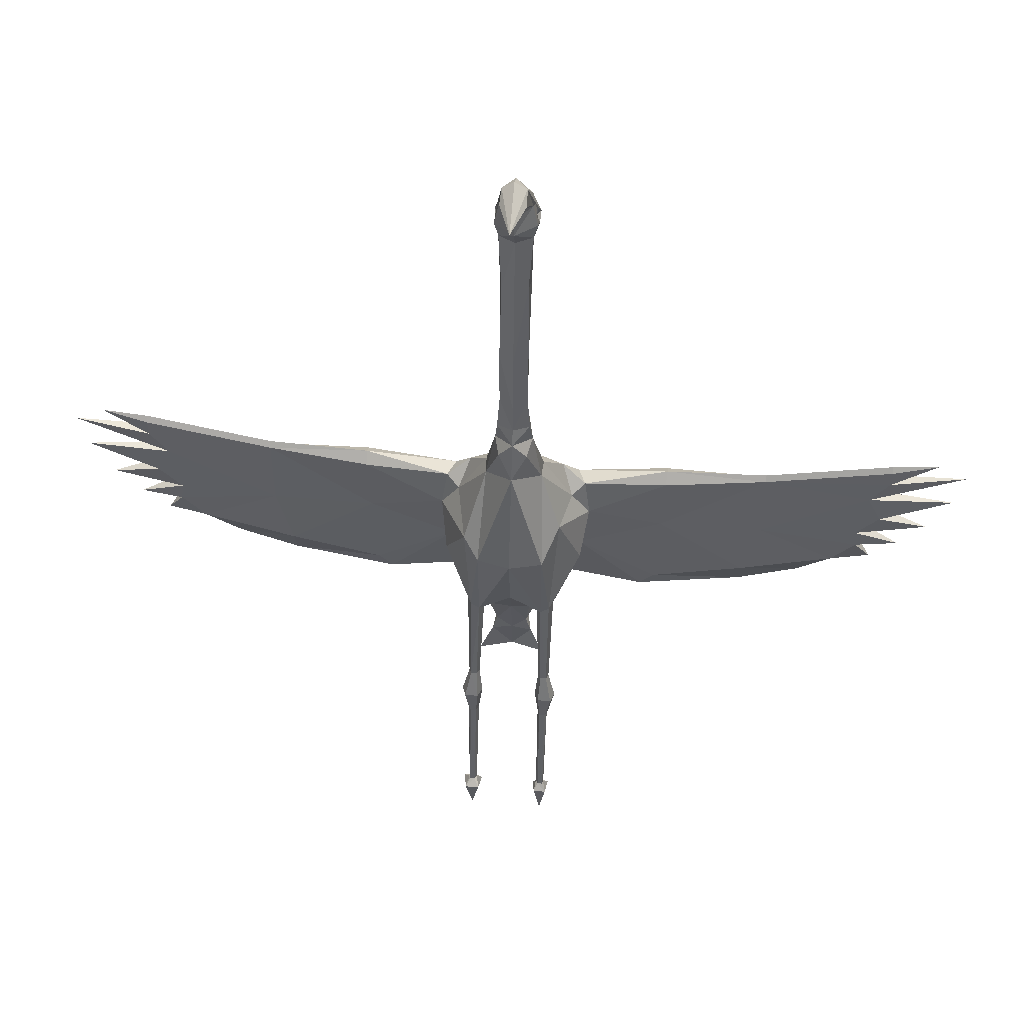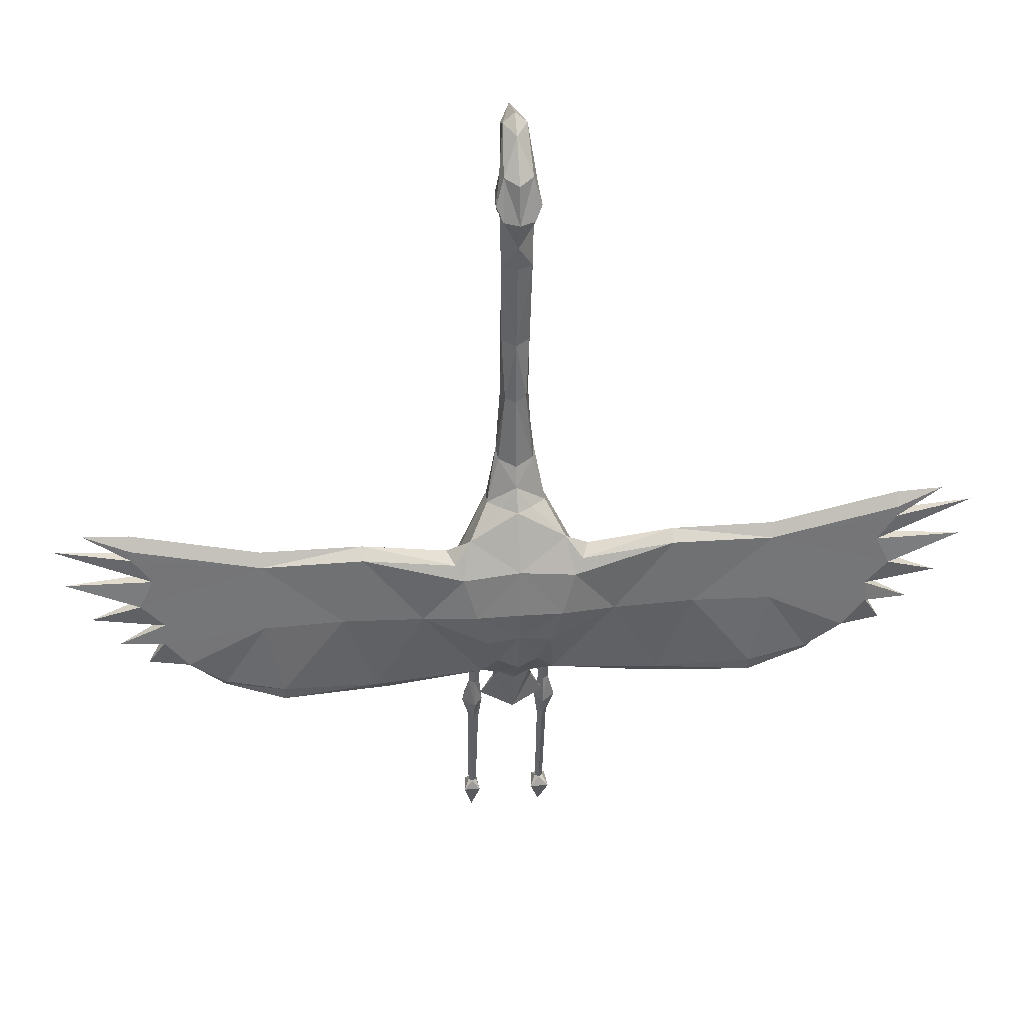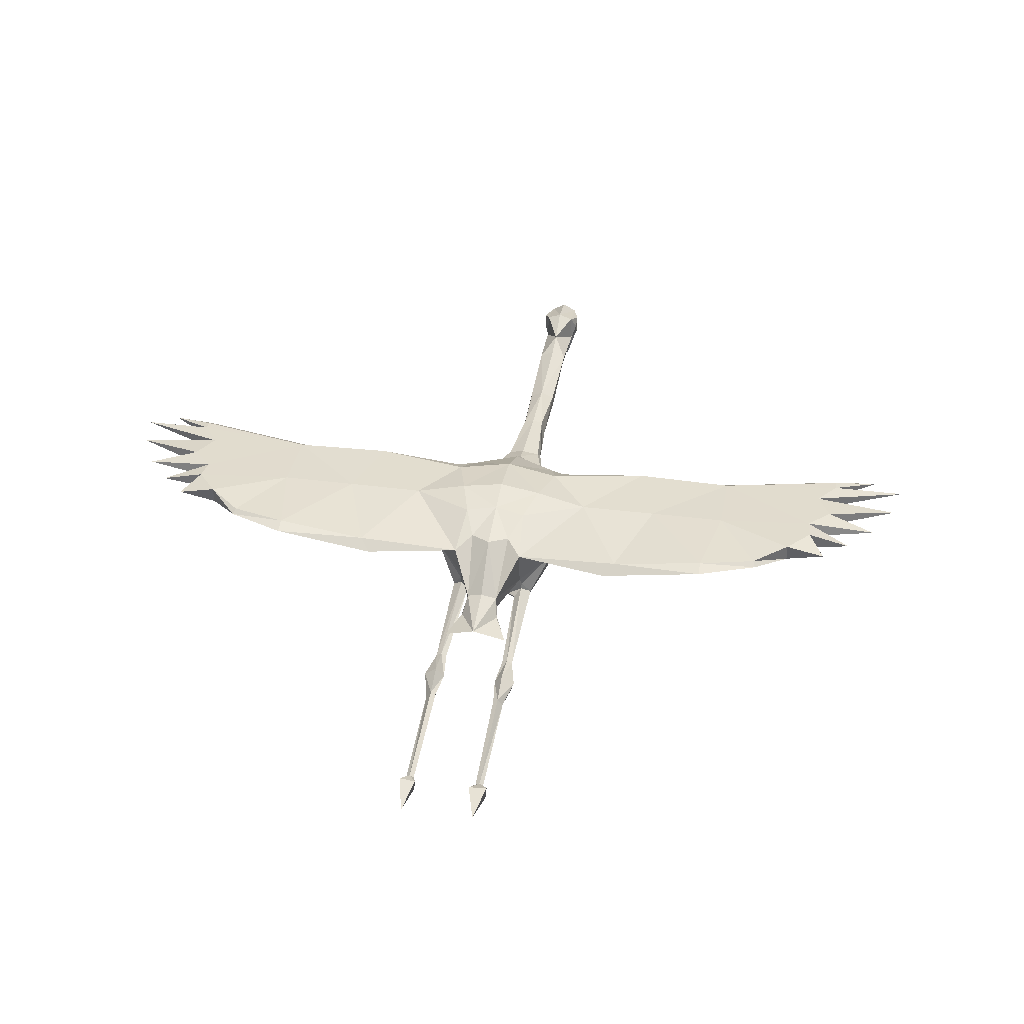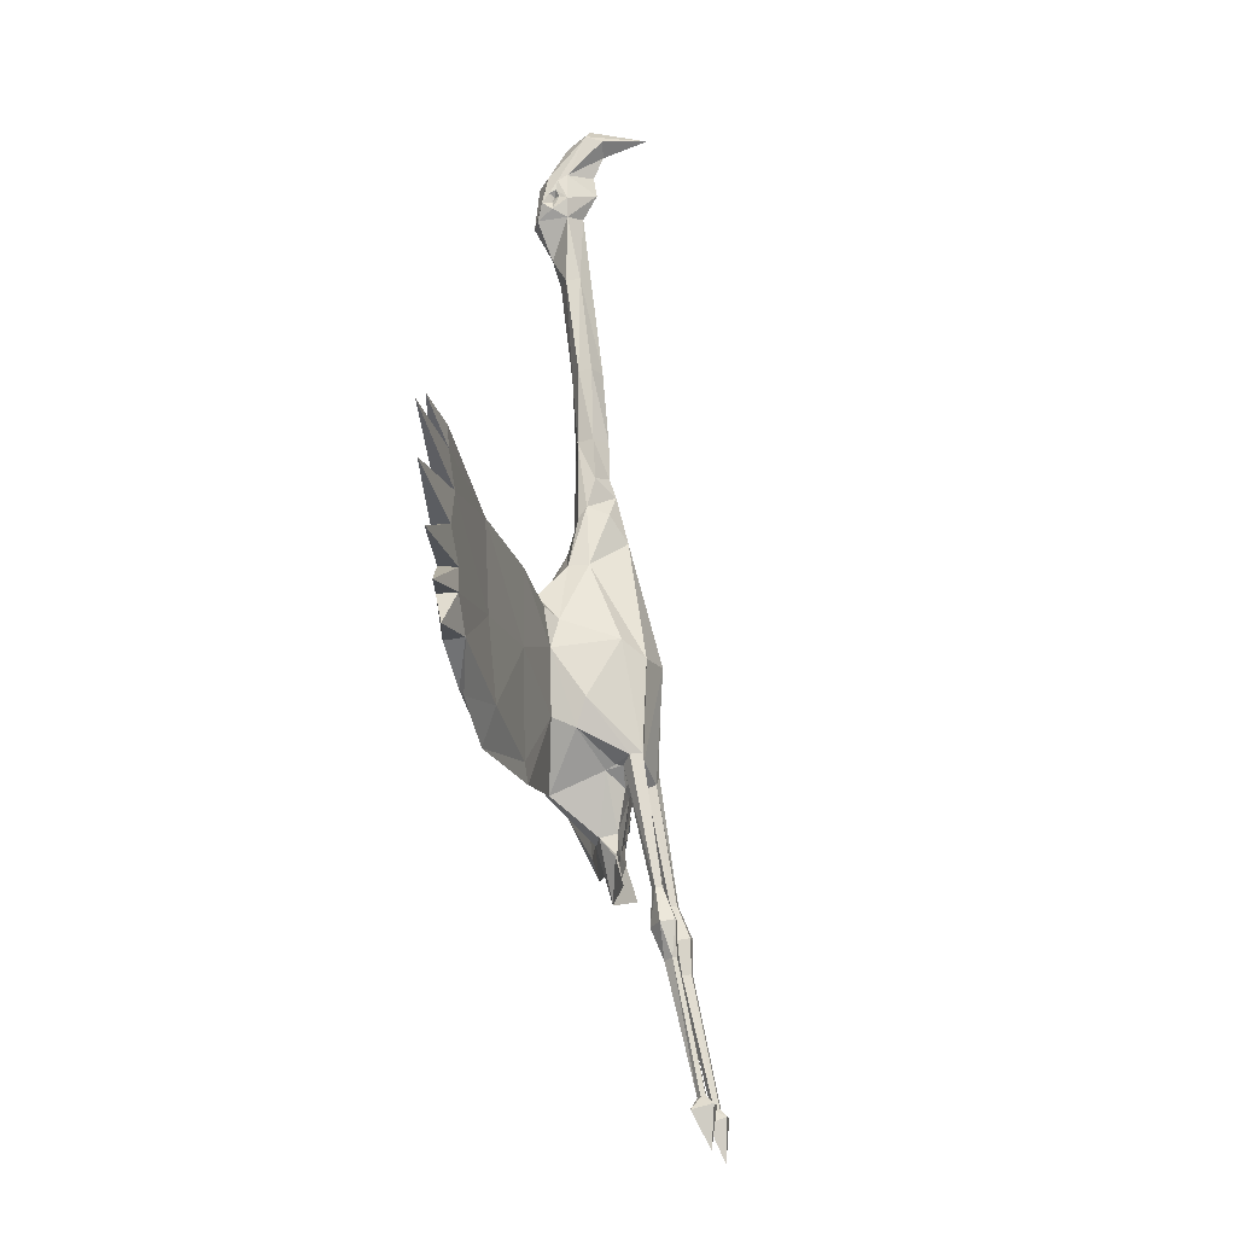
<metadata>
{"format":"obj","ext":"obj","renderer":"f3d","projection":"perspective","resolution":1024,"background":"white","views":[{"elev":53.7,"azim":5.0,"up":"+Z"},{"elev":33.9,"azim":174.0,"up":"+Z"},{"elev":34.1,"azim":-169.9,"up":"+Y"},{"elev":-17.3,"azim":-79.7,"up":"+Z"}]}
</metadata>
<code>
g default
v -0 36.76 7.267
v -0 32.49 16.97
v -0 20.84 -16.71
v -0 35.78 -7.454
v -11.76 30.08 -7.339
v -0 22.8 29.39
v -2.415 25.87 38.16
v -8.486 20.48 4.783
v -1.7e-05 26.35 81.99
v -5.782 17.27 2.371
v -0 29.54 48.65
v -0 18.87 -11.05
v -6.265 21.74 -13.31
v -9.81 35.9 5.615
v -2.47 23.35 25.93
v -0 15.86 2.476
v -2.587 34.61 74.36
v -0 24.87 49.36
v 3e-06 35.63 74.14
v 1e-06 26.97 90.01
v -1e-05 31.38 64.03
v -6.43 31.38 -17.57
v -7.204 17.63 -12.01
v -0 24.87 85.43
v 1e-06 34.85 80.73
v -0 30.2 20.74
v -11.51 26.45 -9.007
v -2.204 28 64.45
v -4.932 25.92 17.54
v -2.163 24.59 87.24
v -0 33.15 -16.08
v -0 18.02 87.67
v -1.821 28.37 37.92
v -0 37.38 -1.431
v -5.3e-05 27.97 75.17
v -8.382 33.02 11.96
v -5.942 23.21 -14.03
v -0 28.97 37.38
v -0 25.76 -23.83
v -2.712 30.01 81.71
v -2.983 27.95 25.51
v -2.82 24.75 -23.18
v -2.836 29.89 74.6
v -5.093 29.08 17.44
v -2.442 26.15 49.48
v -5.676 17.83 -13.56
v -0 23.93 38.1
v -2.416 33.04 81.56
v -3.594 33.11 -14.24
v -3.297 26.64 27.11
v -2.61 30.1 64.12
v -12.27 24.92 -4.642
v -2e-06 30.39 87.39
v -4e-06 32.75 68.68
v -10.28 29.29 7.701
v -2.827 25.45 31.72
v -3.359 20.86 -16.26
v -0 23.83 32.41
v -2.372 28.16 49.26
v -5.687 35.28 -8.711
v -2.691 22.08 -22.61
v -11.19 34.77 8.295
v -1.9e-05 25.82 79.1
v -6.128 20.65 -13.43
v -3.601 21.98 -25.96
v -0 22.15 -25.38
v -7.612 36.55 -2.139
v -2.01 27.22 88.37
v -0 29.15 24.42
v -5.836 20.67 -30.93
v -0 20.95 22
v -0 23.25 -32.53
v -4.894 19.12 -14.26
v -7.883 19.4 -12.29
v -7.126 14.89 -31.61
v -6.075 14.94 -31.62
v -5.601 15.86 -31.81
v -6.534 16.45 -31.93
v -7.534 15.84 -31.79
v -7.945 7.709 -62.22
v -5.446 7.684 -62.21
v -8.347 10.96 -63.09
v -5.009 10.8 -63.31
v -5.043 14.92 -36.88
v -6.531 16.77 -37.24
v -5.691 14.2 -41.93
v -6.561 14.76 -42.05
v -8.799 14.99 -36.87
v -7.501 13.45 -41.78
v -8.147 12.91 -36.47
v -7.122 12.87 -41.66
v -5.792 12.98 -36.49
v -6.139 12.91 -41.67
v -5.888 9.754 -61.22
v -6.644 10.24 -61.32
v -7.322 9.654 -61.23
v -7.131 8.977 -61.05
v -6.276 9.009 -61.06
v -2.546 30.95 17.19
v -3.457 22.29 -26.13
v -44.82 34.66 10.16
v -42.11 31.26 -13.95
v -16.99 34.7 -2.808
v -42.1 33.17 -19.67
v -44.83 32.45 11.52
v -12.51 31.14 9.105
v -44.79 34.71 -2.724
v -31.06 34.52 -2.436
v -27.19 34.86 10.47
v -27.16 32.79 12.18
v -26.98 31.06 10.29
v -26 30.81 -17.58
v -42.09 33.91 -17.06
v -25.39 32.55 -18.25
v -23.52 30.78 -20.23
v -44.83 33.23 12.46
v -52.24 33.91 -14.49
v -52.64 33.17 -15.46
v -66.81 34.66 15.12
v -58.45 34.71 -9.647
v -66.82 32.45 16.47
v -66.82 33.23 17.41
v -44.83 31.85 -2.252
v -58.49 31.67 -9.369
v -66.82 32.3 13.37
v -66.81 34.66 13.26
v -63.54 34.67 8.623
v -63.55 32.16 8.685
v -66.02 34.68 3.446
v -66.04 32.01 3.33
v -62.09 34.69 -0.7693
v -62.11 31.86 -1.133
v -62.52 34.7 -4.661
v -62.55 31.74 -4.625
v -78.65 33.41 7.985
v -74.82 33.28 0.318
v -70.29 33.23 -5.233
v -65.52 33.19 -9.532
v -74.75 33.47 17.93
v -80.12 33.42 15.16
v -13.47 29.9 2.489
v -26.57 30.95 -1.305
v 11.76 30.08 -7.339
v 2.415 25.87 38.16
v 8.486 22.67 6.783
v 5.782 17.27 2.371
v 6.265 21.74 -13.31
v 9.81 35.9 5.615
v 2.47 23.35 25.93
v 2.587 34.61 74.36
v 6.43 31.38 -17.57
v 7.204 17.63 -12.01
v 11.51 26.45 -9.007
v 2.204 28 64.45
v 4.932 25.92 17.54
v 2.163 24.59 87.24
v 1.821 28.37 37.92
v 8.382 33.02 11.96
v 5.942 23.21 -14.03
v 2.712 30.01 81.71
v 2.983 27.95 25.51
v 2.82 24.75 -23.18
v 2.836 29.89 74.6
v 5.093 29.08 17.44
v 2.442 26.15 49.48
v 5.676 17.83 -13.56
v 2.416 33.04 81.56
v 3.594 33.11 -14.24
v 3.297 26.64 27.11
v 2.61 30.1 64.12
v 12.27 24.92 -4.642
v 10.28 29.29 7.701
v 2.827 25.45 31.72
v 3.359 20.86 -16.26
v 2.372 28.16 49.26
v 5.687 35.28 -8.711
v 2.691 22.08 -22.61
v 11.19 34.77 8.295
v 6.128 20.65 -13.43
v 3.601 21.98 -25.96
v 7.612 36.55 -2.139
v 2.01 27.22 88.37
v 5.836 20.67 -30.93
v 4.894 19.12 -14.26
v 7.883 19.4 -12.29
v 7.126 14.89 -31.61
v 6.075 14.94 -31.62
v 5.601 15.86 -31.81
v 6.534 16.45 -31.93
v 7.534 15.84 -31.79
v 7.788 7.906 -62.29
v 5.598 7.884 -62.28
v 8.14 10.75 -63.05
v 5.216 10.61 -63.25
v 5.043 14.92 -36.88
v 6.531 16.77 -37.24
v 5.691 14.2 -41.93
v 6.561 14.76 -42.05
v 8.799 14.99 -36.87
v 7.501 13.45 -41.78
v 8.147 12.91 -36.47
v 7.122 12.87 -41.66
v 5.792 12.98 -36.49
v 6.139 12.91 -41.67
v 5.888 9.754 -61.22
v 6.644 10.24 -61.32
v 7.322 9.654 -61.23
v 7.131 8.977 -61.05
v 6.276 9.009 -61.06
v 2.546 30.95 17.19
v 3.457 22.29 -26.13
v 44.82 34.66 10.16
v 42.11 31.26 -13.95
v 16.99 34.7 -2.808
v 42.1 33.17 -19.67
v 44.83 32.45 11.52
v 12.51 31.14 9.105
v 44.79 34.71 -2.724
v 31.06 34.52 -2.436
v 27.19 34.86 10.47
v 27.16 32.79 12.18
v 26.98 31.06 10.29
v 26 30.81 -17.58
v 42.09 33.91 -17.06
v 25.39 32.55 -18.25
v 23.52 30.78 -20.23
v 44.83 33.23 12.46
v 52.24 33.91 -14.49
v 52.64 33.17 -15.46
v 66.81 34.66 15.12
v 58.45 34.71 -9.647
v 66.82 32.45 16.47
v 66.82 33.23 17.41
v 44.83 31.85 -2.252
v 58.49 31.67 -9.369
v 66.82 32.3 13.37
v 66.81 34.66 13.26
v 63.54 34.67 8.623
v 63.55 32.16 8.685
v 66.02 34.68 3.446
v 66.04 32.01 3.33
v 62.09 34.69 -0.7693
v 62.11 31.86 -1.133
v 62.52 34.7 -4.661
v 62.55 31.74 -4.625
v 78.65 33.41 7.985
v 74.82 33.28 0.318
v 70.29 33.23 -5.233
v 65.52 33.19 -9.532
v 74.75 33.47 17.93
v 80.12 33.42 15.16
v 13.47 29.9 2.489
v 26.57 30.95 -1.305
v 6.687 8.239 -68.8
v -6.687 8.293 -68.51
v 3.043 31.44 80.8
v 3.633 32.1 75.84
v 3.426 32.71 78.57
v 3.521 29.79 77.54
v 3.312 31.11 78.04
v 3.187 31.66 79.23
v 2.942 32.28 77.21
v 3.744 33.72 76.86
v 2.457 31.95 78.17
v -3.521 29.79 77.54
v -3.043 31.44 80.8
v -3.633 32.1 75.84
v -3.744 33.72 76.86
v -2.457 31.95 78.17
v -3.187 31.66 79.23
v -3.312 31.11 78.04
v -2.942 32.28 77.21
v -3.426 32.71 78.57
g flamingo_body
f 1 36 2
f 2 36 99
f 61 37 42
f 42 37 22
f 39 42 31
f 31 42 49
f 44 55 29
f 29 55 8
f 60 4 49
f 49 4 31
f 22 37 27
f 27 37 13
f 60 67 4
f 4 67 34
f 16 71 10
f 60 49 22
f 22 49 42
f 55 44 36
f 36 44 99
f 50 29 15
f 50 41 44
f 69 26 41
f 41 26 44
f 33 38 41
f 41 38 69
f 58 56 6
f 6 56 50
f 35 28 18
f 18 28 45
f 64 57 12
f 3 12 57
f 74 23 52
f 52 23 8
f 23 10 8
f 8 10 29
f 10 46 16
f 59 51 11
f 11 51 21
f 13 37 64
f 64 37 57
f 10 71 29
f 29 71 15
f 50 15 6
f 6 15 71
f 73 64 12
f 17 19 54
f 47 7 58
f 58 7 56
f 48 25 19
f 48 53 25
f 43 267 17
f 17 267 268
f 271 265 270
f 270 265 266
f 48 266 68
f 68 40 30
f 2 99 26
f 26 99 44
f 52 141 27
f 27 141 5
f 43 54 51
f 51 54 21
f 51 28 43
f 30 32 68
f 9 24 40
f 24 32 30
f 59 11 33
f 33 11 38
f 41 50 33
f 50 56 33
f 56 7 33
f 1 14 36
f 36 14 62
f 45 59 7
f 7 59 33
f 47 45 7
f 24 30 40
f 17 54 43
f 51 59 28
f 28 59 45
f 23 46 10
f 18 45 47
f 55 141 8
f 8 141 52
f 20 53 68
f 68 53 48
f 68 32 20
f 65 61 42
f 57 61 3
f 3 61 66
f 63 43 35
f 35 43 28
f 72 42 39
f 66 61 65
f 23 75 46
f 46 75 76
f 77 73 76
f 76 73 46
f 77 78 73
f 73 78 64
f 78 79 64
f 64 79 74
f 79 75 74
f 74 75 23
f 86 87 84
f 84 87 85
f 89 88 87
f 87 88 85
f 91 90 89
f 89 90 88
f 93 92 91
f 91 92 90
f 86 84 93
f 93 84 92
f 79 88 75
f 75 88 90
f 90 92 75
f 75 92 76
f 92 84 76
f 76 84 77
f 85 78 84
f 84 78 77
f 88 79 85
f 85 79 78
f 94 95 86
f 86 95 87
f 96 89 95
f 95 89 87
f 96 97 89
f 89 97 91
f 97 98 91
f 91 98 93
f 98 94 93
f 93 94 86
f 82 80 96
f 96 80 97
f 81 98 80
f 80 98 97
f 83 94 81
f 81 94 98
f 83 82 95
f 82 96 95
f 43 63 265
f 265 63 40
f 40 63 9
f 52 27 74
f 64 74 13
f 27 13 74
f 22 27 5
f 34 67 1
f 1 67 14
f 83 95 94
f 73 12 46
f 16 46 12
f 100 72 70
f 42 100 65
f 72 100 42
f 65 100 70
f 70 72 65
f 65 72 66
f 55 36 106
f 106 36 62
f 108 107 101
f 111 105 142
f 142 105 123
f 109 14 103
f 103 14 67
f 14 109 62
f 62 109 110
f 111 106 110
f 110 106 62
f 106 111 141
f 141 111 142
f 22 114 103
f 103 114 108
f 114 113 108
f 108 113 107
f 113 114 104
f 104 114 115
f 67 60 103
f 103 60 22
f 116 110 101
f 101 110 109
f 116 105 110
f 110 105 111
f 22 5 115
f 115 5 112
f 103 108 109
f 109 108 101
f 102 104 112
f 112 104 115
f 104 118 113
f 113 118 117
f 119 101 126
f 127 126 101
f 113 117 107
f 107 117 120
f 122 121 116
f 116 121 105
f 101 119 116
f 116 119 122
f 132 134 123
f 134 124 123
f 102 123 124
f 118 124 117
f 117 124 120
f 130 135 129
f 129 135 127
f 127 135 128
f 128 135 130
f 132 136 131
f 131 136 129
f 129 136 130
f 130 136 132
f 134 137 133
f 133 137 131
f 131 137 132
f 132 137 134
f 124 138 120
f 120 138 133
f 133 138 134
f 134 138 124
f 125 139 126
f 126 139 119
f 119 139 122
f 122 139 121
f 121 139 125
f 128 140 127
f 127 140 126
f 126 140 125
f 125 140 128
f 104 102 118
f 118 102 124
f 127 101 129
f 131 129 101
f 101 107 131
f 131 107 133
f 107 120 133
f 22 115 114
f 105 128 123
f 128 130 123
f 130 132 123
f 121 125 105
f 105 125 128
f 141 55 106
f 112 5 142
f 142 5 141
f 112 142 102
f 102 142 123
f 48 19 17
f 1 2 158
f 158 2 210
f 151 159 162
f 162 159 177
f 39 31 162
f 162 31 168
f 164 155 172
f 172 155 145
f 176 168 4
f 4 168 31
f 147 159 153
f 153 159 151
f 34 181 4
f 4 181 176
f 174 177 159
f 16 146 71
f 162 168 151
f 151 168 176
f 210 164 158
f 158 164 172
f 149 155 169
f 164 161 169
f 164 26 161
f 161 26 69
f 69 38 161
f 161 38 157
f 169 173 6
f 6 173 58
f 165 154 18
f 18 154 35
f 179 12 174
f 3 174 12
f 185 171 152
f 152 171 145
f 155 146 145
f 145 146 152
f 146 16 166
f 175 11 170
f 170 11 21
f 147 179 159
f 159 179 174
f 149 71 155
f 155 71 146
f 71 149 6
f 6 149 169
f 184 12 179
f 150 54 19
f 47 58 144
f 144 58 173
f 167 19 25
f 167 25 53
f 256 261 258
f 167 263 150
f 256 182 160
f 160 182 156
f 2 26 210
f 210 26 164
f 171 153 252
f 252 153 143
f 163 170 54
f 54 170 21
f 170 163 154
f 156 182 32
f 9 160 24
f 24 156 32
f 175 157 11
f 11 157 38
f 161 157 169
f 169 157 173
f 157 144 173
f 1 158 148
f 148 158 178
f 165 144 175
f 144 157 175
f 47 144 165
f 24 160 156
f 72 39 162
f 150 163 54
f 165 175 154
f 154 175 170
f 152 146 166
f 18 47 165
f 171 252 145
f 145 252 172
f 167 53 182
f 182 53 20
f 182 20 32
f 174 3 177
f 177 3 66
f 180 162 177
f 154 163 35
f 35 163 63
f 66 180 177
f 152 166 186
f 186 166 187
f 166 184 187
f 187 184 188
f 188 184 189
f 189 184 179
f 189 179 190
f 190 179 185
f 190 185 186
f 186 185 152
f 196 198 195
f 195 198 197
f 196 199 198
f 198 199 200
f 199 201 200
f 200 201 202
f 201 203 202
f 202 203 204
f 203 195 204
f 204 195 197
f 190 186 199
f 199 186 201
f 201 186 203
f 203 186 187
f 203 187 195
f 195 187 188
f 188 189 195
f 195 189 196
f 189 190 196
f 196 190 199
f 198 206 197
f 197 206 205
f 198 200 206
f 206 200 207
f 207 200 208
f 208 200 202
f 208 202 209
f 209 202 204
f 209 204 205
f 205 204 197
f 208 191 207
f 207 191 193
f 208 209 191
f 191 209 192
f 194 192 205
f 205 192 209
f 194 206 193
f 193 206 207
f 163 259 63
f 63 259 160
f 63 160 9
f 171 185 153
f 179 147 185
f 185 147 153
f 151 143 153
f 34 1 181
f 181 1 148
f 194 205 206
f 184 166 12
f 16 12 166
f 211 183 72
f 162 180 211
f 72 162 211
f 180 183 211
f 66 72 180
f 180 72 183
f 172 217 158
f 158 217 178
f 219 212 218
f 234 216 253
f 253 216 222
f 220 214 148
f 148 214 181
f 221 220 178
f 178 220 148
f 178 217 221
f 221 217 222
f 217 252 222
f 222 252 253
f 219 225 214
f 214 225 151
f 225 219 224
f 224 219 218
f 226 225 215
f 215 225 224
f 181 214 176
f 176 214 151
f 220 221 212
f 212 221 227
f 222 216 221
f 221 216 227
f 223 143 226
f 226 143 151
f 212 219 220
f 220 219 214
f 213 223 215
f 215 223 226
f 215 224 229
f 229 224 228
f 230 237 212
f 238 212 237
f 231 228 218
f 224 218 228
f 216 232 227
f 227 232 233
f 212 227 230
f 230 227 233
f 243 234 245
f 234 235 245
f 213 235 234
f 228 231 229
f 229 231 235
f 241 240 246
f 240 238 246
f 238 239 246
f 239 241 246
f 243 242 247
f 242 240 247
f 240 241 247
f 241 243 247
f 245 244 248
f 244 242 248
f 242 243 248
f 243 245 248
f 235 231 249
f 231 244 249
f 244 245 249
f 245 235 249
f 236 237 250
f 237 230 250
f 230 233 250
f 233 232 250
f 232 236 250
f 239 238 251
f 238 237 251
f 237 236 251
f 236 239 251
f 235 213 229
f 229 213 215
f 242 218 212
f 212 238 240
f 242 212 240
f 242 244 218
f 218 244 231
f 151 225 226
f 216 234 239
f 239 234 241
f 234 243 241
f 232 216 236
f 216 239 236
f 252 217 172
f 252 143 253
f 253 143 223
f 234 253 213
f 213 253 223
f 167 150 19
f 191 254 193
f 192 194 254
f 254 194 193
f 192 254 191
f 83 255 82
f 81 80 255
f 255 80 82
f 81 255 83
f 61 57 37
f 169 155 164
f 44 29 50
f 258 263 167
f 160 259 256
f 259 163 257
f 260 257 262
f 261 264 258
f 260 261 259
f 259 261 256
f 264 262 258
f 263 257 150
f 150 257 163
f 261 260 264
f 260 262 264
f 258 262 263
f 263 262 257
f 259 257 260
f 256 258 167
f 266 273 270
f 17 268 48
f 273 268 272
f 272 268 267
f 267 265 271
f 269 271 270
f 272 271 269
f 273 272 269
f 270 273 269
f 267 271 272
f 267 43 265
f 266 265 40
f 48 273 266
f 48 268 273
f 68 266 40
f 167 182 256

</code>
